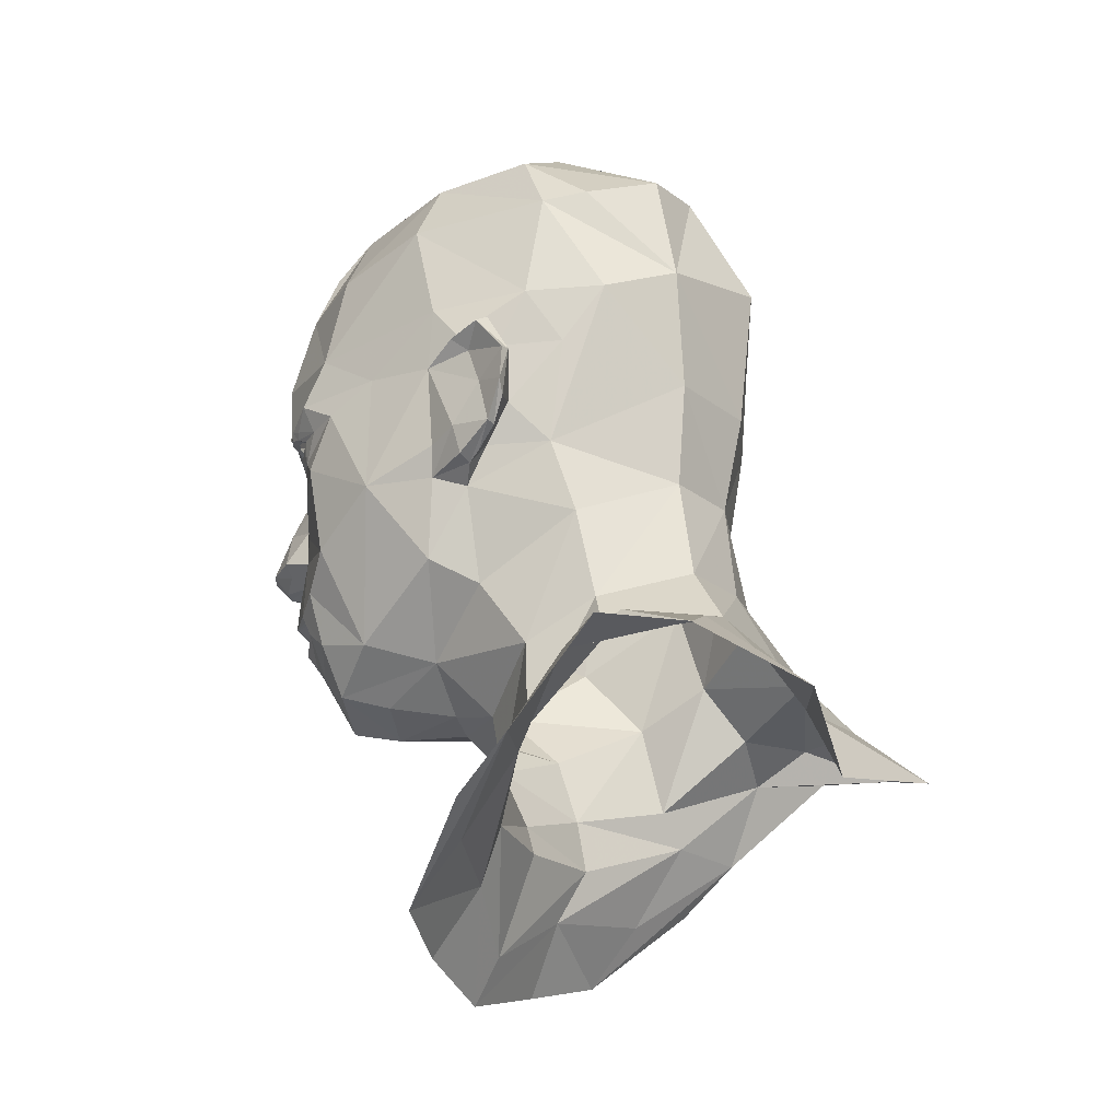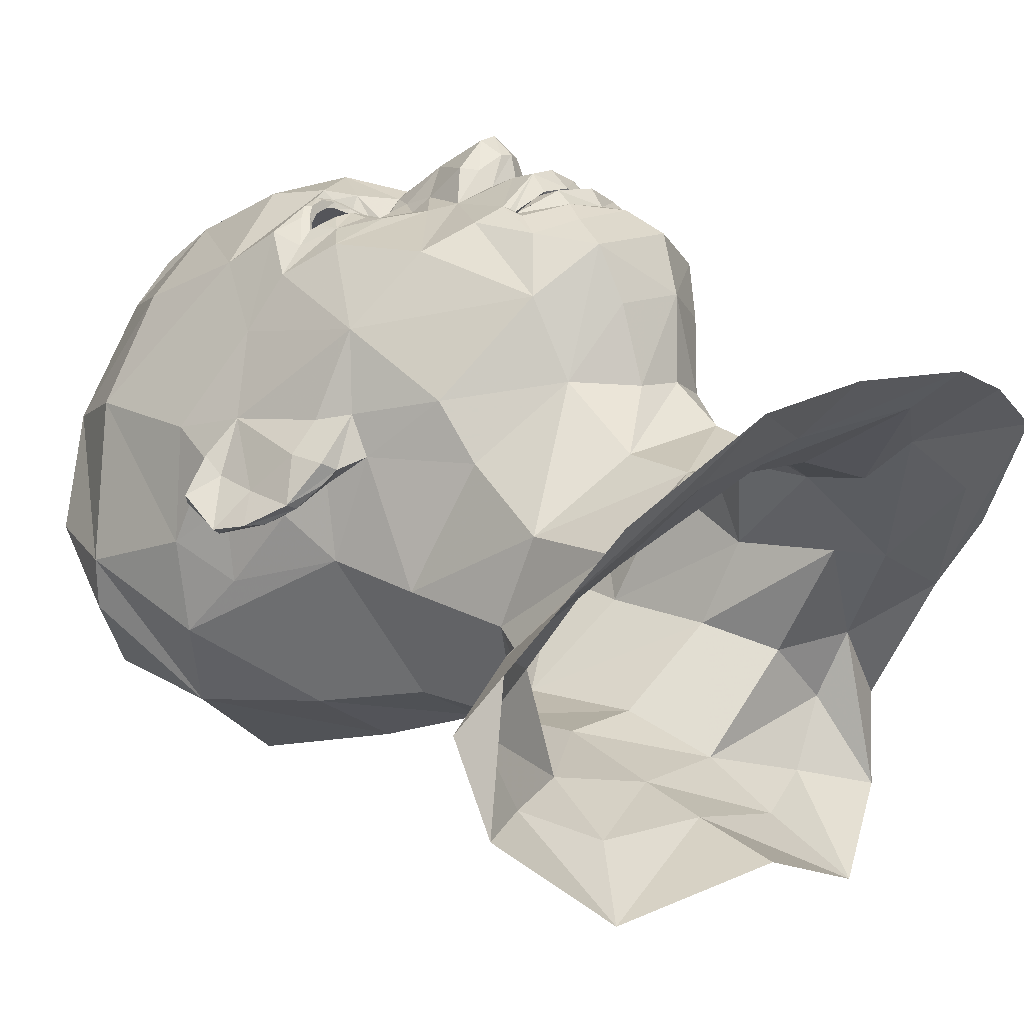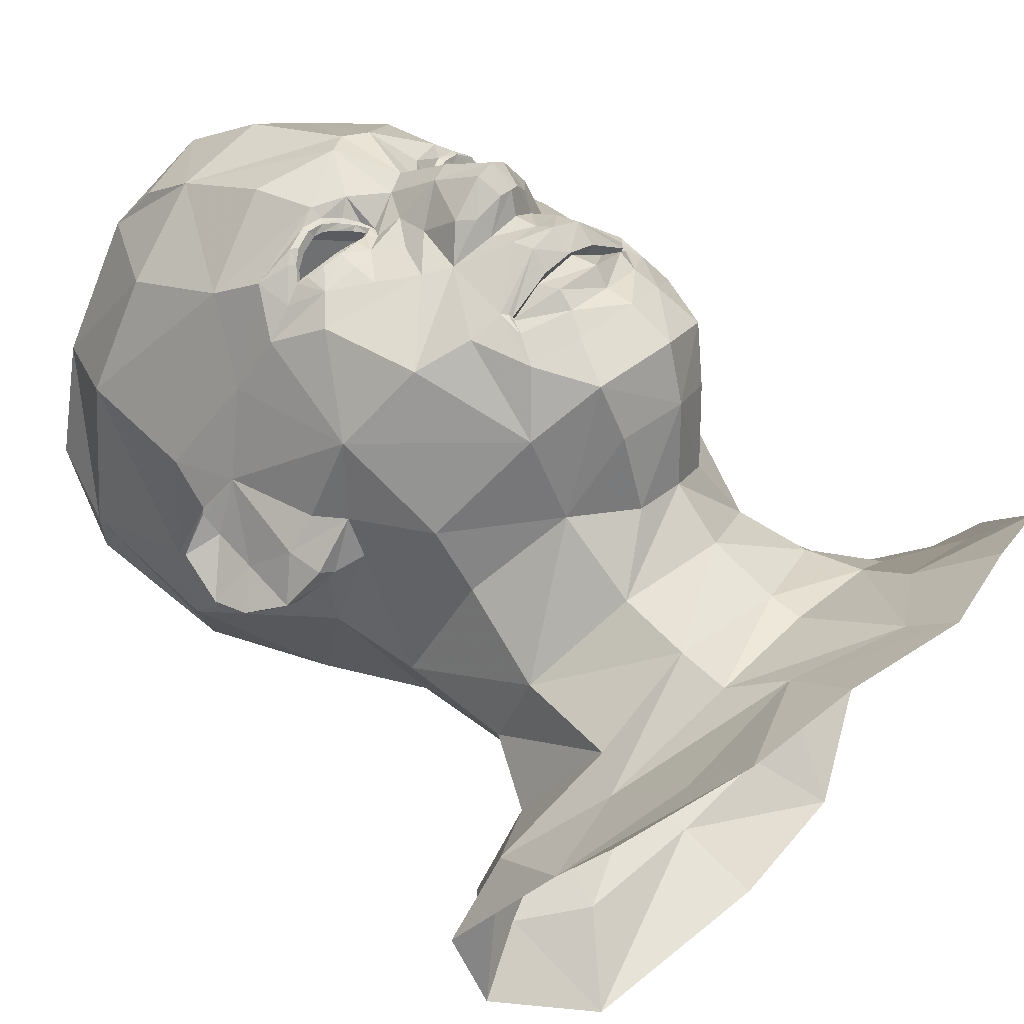
<metadata>
{"format":"obj","ext":"obj","renderer":"f3d","projection":"perspective","resolution":1024,"background":"white","views":[{"elev":-21.4,"azim":112.8,"up":"+Y"},{"elev":-2.7,"azim":-51.5,"up":"+Z"},{"elev":33.7,"azim":-50.7,"up":"+Z"}]}
</metadata>
<code>
v 0.0434 1.853 0.1522
v 0.04117 1.861 0.1552
v 0.03629 1.858 0.1585
v 0.04392 1.864 0.153
v 0.05076 1.865 0.1453
v 0.05951 1.867 0.1323
v 0.06595 1.827 0.1099
v 0.06261 1.879 0.1105
v 0.05255 1.877 0.1502
v 0.03988 1.863 0.1552
v 0.03567 1.86 0.1582
v 0.02832 1.858 0.1607
v 0.01648 1.859 0.1599
v 0.01248 1.859 0.1595
v 0.04135 1.867 0.1586
v 0.0441 1.87 0.157
v 0.04173 1.865 0.1534
v 0.04064 1.872 0.1617
v 0.04004 1.866 0.1562
v 0.03812 1.869 0.1631
v 0.03583 1.868 0.1607
v 0.03083 1.869 0.1669
v 0.03202 1.872 0.1669
v 0.02804 1.869 0.1643
v 0.0227 1.871 0.1678
v 0.02342 1.869 0.1671
v 0.02504 1.875 0.1714
v 0.02394 1.868 0.1645
v 0.01362 1.868 0.1655
v 0.00948 1.871 0.1721
v 0.01659 1.867 0.1652
v 0.01771 1.866 0.1631
v 0.00776 1.864 0.1629
v 0.01053 1.864 0.163
v 0.01251 1.864 0.1613
v 0.00592 1.858 0.1614
v 0.00747 1.859 0.1617
v 0.00841 1.86 0.1601
v -0.00314 1.86 0.1727
v 0.0097 1.854 0.1608
v 0.01219 1.858 0.161
v -0.00103 1.885 0.1833
v -0.01042 1.861 0.1777
v -0.01149 1.889 0.1843
v 0.02154 1.937 0.1629
v 0.02584 1.9 0.172
v 0.05262 1.898 0.14
v -0.02166 1.884 0.1844
v -0.01817 1.859 0.1735
v -0.04865 1.935 0.1649
v -0.01297 1.933 0.1765
v 0.04884 1.938 0.1321
v 0.06353 1.948 0.08945
v 0.06998 1.903 0.07713
v -0.05007 1.897 0.1754
v -0.0472 1.872 0.1748
v -0.03185 1.869 0.1742
v -0.07779 1.894 0.1452
v -0.07731 1.935 0.1353
v -0.02884 1.858 0.1634
v -0.03202 1.854 0.1633
v 0.06925 1.876 0.07935
v -0.09402 1.944 0.09293
v -0.03091 1.863 0.1651
v -0.03038 1.859 0.1638
v -0.0367 1.867 0.1682
v -0.04536 1.869 0.1709
v -0.07508 1.873 0.1554
v -0.08721 1.874 0.1165
v -0.09846 1.898 0.08099
v -0.03988 1.866 0.1676
v -0.03378 1.863 0.1653
v -0.04678 1.867 0.1697
v -0.09595 1.871 0.08306
v -0.08759 1.823 0.1137
v -0.08107 1.862 0.1376
v -0.04119 1.865 0.1655
v -0.04751 1.866 0.167
v -0.05416 1.867 0.1696
v -0.05158 1.867 0.1669
v -0.05916 1.865 0.1636
v -0.03571 1.863 0.1636
v -0.07469 1.841 0.148
v -0.07012 1.804 0.1424
v -0.06114 1.866 0.1663
v -0.05469 1.869 0.1706
v -0.06442 1.864 0.1617
v -0.06353 1.864 0.1593
v -0.06308 1.868 0.1661
v -0.06521 1.862 0.1564
v -0.06667 1.866 0.1612
v -0.07268 1.861 0.1494
v -0.06707 1.861 0.156
v -0.0634 1.86 0.158
v -0.06472 1.85 0.1557
v -0.06409 1.859 0.1582
v -0.05877 1.856 0.1614
v -0.05852 1.858 0.161
v -0.05095 1.857 0.1635
v -0.05129 1.855 0.1638
v -0.05185 1.847 0.1612
v -0.05369 1.836 0.1597
v -0.04082 1.849 0.1626
v -0.03927 1.858 0.1624
v -0.04081 1.856 0.164
v -0.04302 1.823 0.1625
v -0.03422 1.839 0.1644
v -0.03527 1.859 0.1618
v -0.03492 1.857 0.1632
v -0.03527 1.815 0.1654
v -0.02895 1.834 0.1705
v -0.03147 1.86 0.1622
v 0.02522 1.78 -0.02621
v -0.00996 1.781 -0.0332
v -0.01241 1.823 -0.02796
v 0.02088 1.824 -0.01881
v 0.05315 1.765 0.00745
v 0.0257 1.868 -0.0239
v -0.01547 1.866 -0.03582
v 0.05168 1.806 0.01687
v 0.05543 1.838 0.0269
v 0.05435 1.749 0.0386
v 0.03459 1.919 -0.02435
v 0.05624 1.908 0.00126
v -0.01765 1.928 -0.04188
v 0.05122 1.779 0.06152
v 0.06061 1.821 0.06361
v 0.06008 1.883 0.01939
v 0.06175 1.838 0.05423
v 0.06456 1.855 0.04296
v 0.06112 1.953 0.02851
v 0.06674 1.906 0.0342
v 0.06713 1.882 0.04688
v -0.01858 1.983 -0.01276
v 0.05296 1.958 0.01083
v 0.01536 1.978 -0.00865
v 0.08198 1.872 0.0353
v 0.0809 1.851 0.03829
v 0.04804 1.982 0.04313
v 0.04292 1.98 0.08771
v -0.04527 1.779 -0.02807
v -0.04648 1.822 -0.01862
v -0.07443 1.763 0.00524
v -0.05638 1.866 -0.02229
v -0.07642 1.803 0.01795
v -0.08233 1.834 0.02969
v -0.07625 1.747 0.03666
v -0.06849 1.916 -0.02202
v -0.08827 1.903 0.00449
v -0.07288 1.776 0.06345
v -0.08478 1.817 0.06694
v -0.08987 1.878 0.02276
v -0.08746 1.834 0.05761
v -0.09174 1.851 0.04653
v -0.09458 1.948 0.03195
v -0.09726 1.902 0.03786
v -0.09569 1.877 0.05053
v -0.08755 1.954 0.01397
v -0.05203 1.976 -0.00716
v -0.1104 1.866 0.03961
v -0.108 1.845 0.04253
v -0.08258 1.979 0.04605
v -0.07532 1.977 0.09047
v -0.1006 1.883 0.0678
v -0.1074 1.885 0.05124
v -0.05027 1.999 0.04169
v -0.01815 2.008 0.03924
v -0.1129 1.881 0.05404
v -0.1144 1.865 0.0409
v -0.1136 1.851 0.04181
v -0.04577 1.996 0.09045
v -0.05108 1.972 0.1367
v -0.105 1.879 0.06902
v -0.1026 1.873 0.0615
v -0.1043 1.856 0.05523
v -0.01683 2.004 0.09061
v -0.1015 1.838 0.06787
v -0.1077 1.835 0.04903
v -0.1029 1.835 0.0481
v -0.04823 1.956 0.1538
v -0.01502 1.98 0.1434
v -0.01419 1.966 0.16
v -0.09736 1.827 0.05674
v -0.1005 1.825 0.06417
v -0.09424 1.823 0.06209
v -0.08783 1.821 0.08255
v -0.09291 1.835 0.08084
v -0.07918 1.787 0.08614
v -0.0574 1.762 0.124
v -0.0498 1.752 0.09307
v -0.04641 1.727 0.06622
v -0.03852 1.746 0.1436
v -0.02766 1.735 0.09235
v -0.03272 1.74 0.1221
v -0.00806 1.734 0.1272
v -0.04919 1.768 0.1483
v -0.05534 1.79 0.1535
v -0.03197 1.76 0.1547
v -0.00815 1.739 0.1502
v -0.0095 1.732 0.09475
v -0.04403 1.786 0.1604
v -0.04433 1.777 0.156
v -0.02771 1.768 0.1615
v -0.00899 1.756 0.1602
v 0.01291 1.76 0.1553
v 0.02028 1.748 0.1426
v 0.0081 1.736 0.09198
v -0.04173 1.785 0.1596
v -0.04114 1.783 0.1577
v -0.022 1.799 0.1752
v -0.02197 1.789 0.1759
v -0.02672 1.774 0.1673
v -0.00925 1.767 0.1626
v 0.00884 1.768 0.1618
v 0.03141 1.769 0.1474
v 0.02591 1.778 0.1568
v -0.00922 1.772 0.17
v 0.00808 1.774 0.1672
v 0.02234 1.782 0.1589
v 0.02549 1.787 0.1613
v 0.02319 1.785 0.161
v 0.02128 1.783 0.1588
v 0.00832 1.783 0.1629
v -0.00928 1.782 0.1706
v 0.00331 1.79 0.1762
v 0.02222 1.783 0.1595
v 0.02176 1.784 0.1494
v 0.02117 1.788 0.1512
v 0.00822 1.782 0.156
v -0.00947 1.782 0.1603
v 0.00377 1.783 0.1687
v 0.003 1.787 0.1618
v 0.00297 1.799 0.1756
v -0.00943 1.79 0.179
v -0.00928 1.783 0.1712
v -0.00952 1.787 0.1641
v -0.02245 1.784 0.1684
v -0.00947 1.798 0.1766
v -0.02221 1.787 0.1616
v 0.00198 1.81 0.1731
v 0.01599 1.816 0.1649
v -0.0094 1.808 0.1776
v -0.02103 1.81 0.1732
v -0.00916 1.81 0.187
v 0.00513 1.815 0.1792
v -0.00424 1.811 0.1863
v -0.02367 1.814 0.1796
v -0.01408 1.811 0.1863
v -0.00915 1.819 0.1952
v -0.0018 1.82 0.1922
v 0.01084 1.82 0.1795
v -0.01651 1.819 0.1925
v -0.02952 1.819 0.1801
v -0.00288 1.84 0.1842
v -0.01699 1.839 0.1844
v -0.01003 1.84 0.1877
v -0.02556 1.849 0.1696
v 0.0088 1.835 0.1693
v 0.00486 1.849 0.168
v 0.01366 1.84 0.1623
v 0.02279 1.825 0.161
v 0.0191 1.85 0.1598
v 0.03295 1.839 0.1572
v 0.05062 1.807 0.1396
v 0.05361 1.845 0.1448
v 0.03075 1.849 0.1581
v 0.02896 1.856 0.1609
v 0.0182 1.857 0.1613
v 0.07252 1.888 0.06388
v 0.07838 1.891 0.04704
v 0.01448 2.001 0.04022
v 0.08428 1.887 0.04963
v 0.08617 1.871 0.03639
v 0.08617 1.857 0.03733
v 0.01234 1.998 0.08918
v 0.02109 1.974 0.1351
v 0.07729 1.884 0.06488
v 0.07478 1.878 0.05747
v 0.07713 1.862 0.05117
v 0.07593 1.843 0.0639
v 0.08153 1.841 0.04475
v 0.07668 1.84 0.04406
v 0.01986 1.958 0.1522
v 0.07206 1.832 0.05294
v 0.07566 1.83 0.0602
v 0.06933 1.828 0.05845
v 0.06453 1.826 0.07841
v 0.06817 1.839 0.07726
v 0.05913 1.791 0.08225
v 0.03039 1.754 0.09144
v 0.03966 1.763 0.1221
v 0.02467 1.728 0.06683
v 0.01523 1.741 0.1211
v 0.03706 1.792 0.1517
v -0.03996 1.783 0.1579
v -0.02716 1.783 0.1661
v -0.02719 1.782 0.1556
v -0.04052 1.784 0.1583
v -0.04002 1.788 0.15
v -0.04066 1.785 0.148
v -0.1005 1.634 0.0723
v -0.1292 1.692 0.01255
v -0.1271 1.67 0.03593
v -0.09911 1.66 0.04973
v -0.05047 1.654 0.06824
v -0.06052 1.623 0.08505
v -0.09628 1.694 0.02565
v -0.01365 1.612 0.09118
v -0.05517 1.677 0.05638
v -0.01328 1.632 0.07993
v -0.1177 1.726 -0.00524
v -0.14 1.73 -0.0307
v -0.0503 1.699 0.05858
v -0.08289 1.709 0.02942
v -0.01209 1.676 0.06307
v -0.01184 1.689 0.06644
v 0.0311 1.678 0.05949
v 0.02475 1.654 0.0713
v 0.03335 1.624 0.08911
v -0.1275 1.725 -0.06582
v -0.08896 1.74 -0.00926
v -0.1147 1.74 -0.02998
v -0.01098 1.714 0.07791
v 0.02726 1.7 0.06068
v 0.07398 1.695 0.0328
v -0.05746 1.752 -0.04782
v 0.07429 1.634 0.07993
v 0.07474 1.661 0.05724
v -0.1275 1.725 -0.06582
v -0.09558 1.739 -0.05737
v 0.1078 1.693 0.02268
v 0.06075 1.71 0.0347
v 0.09769 1.727 0.00398
v 0.1037 1.67 0.04586
v -0.06019 1.729 -0.06905
v -0.08046 1.708 -0.09595
v 0.122 1.731 -0.01951
v 0.06941 1.741 -0.003
v 0.09672 1.74 -0.02097
v 0.1127 1.725 -0.05551
v 0.04068 1.753 -0.04386
v 0.1127 1.725 -0.05551
v 0.08021 1.739 -0.04967
v -0.00827 1.748 -0.0512
v 0.04589 1.729 -0.06445
v 0.06848 1.708 -0.08957
v -0.00751 1.724 -0.06322
v -0.00696 1.693 -0.07801
f 1 2 3
f 1 4 2
f 1 5 4
f 6 7 8
f 8 9 6
f 9 5 6
f 10 2 4
f 3 2 10
f 3 10 11
f 3 11 12
f 5 15 4
f 5 16 15
f 9 16 5
f 10 4 17
f 15 17 4
f 9 18 16
f 15 16 18
f 15 19 17
f 15 18 20
f 21 15 20
f 21 19 15
f 22 21 20
f 20 23 22
f 20 18 23
f 9 23 18
f 22 24 21
f 22 23 25
f 26 24 22
f 22 25 26
f 9 27 23
f 23 27 25
f 26 28 24
f 29 26 25
f 30 25 27
f 30 29 25
f 31 28 26
f 29 31 26
f 31 32 28
f 30 33 29
f 33 31 29
f 33 34 31
f 34 32 31
f 34 35 32
f 36 33 30
f 37 33 36
f 37 34 33
f 38 35 34
f 38 34 37
f 36 30 39
f 40 36 39
f 40 37 36
f 37 14 38
f 37 41 14
f 40 41 37
f 42 43 39
f 42 39 30
f 42 30 27
f 42 44 43
f 44 42 45
f 45 42 46
f 42 27 46
f 47 46 27
f 45 46 47
f 47 27 9
f 48 43 44
f 48 49 43
f 44 50 48
f 44 51 50
f 44 45 51
f 45 47 52
f 8 47 9
f 47 53 52
f 47 54 53
f 47 8 54
f 50 55 48
f 48 55 56
f 48 57 49
f 48 56 57
f 58 56 55
f 50 58 55
f 50 59 58
f 60 49 57
f 61 49 60
f 62 54 8
f 62 8 7
f 58 59 63
f 60 57 64
f 61 60 65
f 65 60 64
f 57 66 64
f 57 67 66
f 57 56 67
f 58 68 56
f 69 68 58
f 58 70 69
f 58 63 70
f 64 66 71
f 65 64 72
f 64 71 72
f 66 67 73
f 66 73 71
f 74 69 70
f 74 75 69
f 76 69 75
f 69 76 68
f 72 71 77
f 71 78 77
f 71 73 78
f 79 73 67
f 73 80 78
f 73 79 80
f 79 81 80
f 72 77 82
f 76 75 83
f 83 75 84
f 79 85 81
f 85 79 86
f 79 67 86
f 81 85 87
f 81 87 88
f 85 86 89
f 87 85 89
f 87 90 88
f 68 89 86
f 86 67 56
f 68 86 56
f 68 91 89
f 87 89 91
f 92 87 91
f 92 93 87
f 87 93 90
f 68 92 91
f 94 90 93
f 68 76 92
f 76 95 92
f 95 93 92
f 94 93 96
f 95 96 93
f 97 94 96
f 95 97 96
f 97 98 94
f 97 99 98
f 97 100 99
f 100 97 95
f 76 83 95
f 100 95 101
f 95 102 101
f 95 83 102
f 103 100 101
f 102 103 101
f 100 104 99
f 100 105 104
f 103 105 100
f 83 106 102
f 106 107 102
f 102 107 103
f 83 84 106
f 108 104 105
f 103 109 105
f 108 105 109
f 103 61 109
f 84 110 106
f 110 111 106
f 106 111 107
f 65 108 109
f 61 65 109
f 65 112 108
f 112 65 72
f 112 72 82
f 113 114 115
f 113 115 116
f 116 117 113
f 115 118 116
f 115 119 118
f 116 120 117
f 116 121 120
f 116 118 121
f 122 117 120
f 123 118 119
f 124 121 118
f 124 118 123
f 123 119 125
f 122 120 126
f 120 127 126
f 120 121 127
f 124 128 121
f 121 129 127
f 121 130 129
f 128 130 121
f 131 124 123
f 132 128 124
f 132 124 131
f 133 128 132
f 133 130 128
f 134 123 125
f 131 123 135
f 123 136 135
f 134 136 123
f 137 130 133
f 129 130 138
f 137 138 130
f 139 131 135
f 136 139 135
f 140 131 139
f 141 115 114
f 141 142 115
f 142 141 143
f 115 142 144
f 115 144 119
f 142 143 145
f 142 146 144
f 142 145 146
f 147 145 143
f 148 119 144
f 149 144 146
f 149 148 144
f 148 125 119
f 147 150 145
f 145 151 146
f 145 150 151
f 149 146 152
f 146 151 153
f 146 153 154
f 152 146 154
f 155 148 149
f 156 149 152
f 156 155 149
f 157 156 152
f 157 152 154
f 134 125 148
f 155 158 148
f 148 158 159
f 134 148 159
f 160 157 154
f 153 161 154
f 160 154 161
f 162 158 155
f 159 158 162
f 163 162 155
f 63 155 156
f 163 155 63
f 164 156 157
f 156 164 70
f 63 156 70
f 164 157 165
f 165 157 160
f 163 166 162
f 159 162 166
f 167 134 159
f 167 159 166
f 168 164 165
f 168 165 160
f 168 160 169
f 170 160 161
f 170 169 160
f 163 171 166
f 171 167 166
f 59 163 63
f 59 172 163
f 171 163 172
f 168 173 164
f 74 164 173
f 164 74 70
f 169 174 168
f 168 174 173
f 169 175 174
f 169 170 175
f 174 175 74
f 74 173 174
f 171 176 167
f 172 176 171
f 172 59 50
f 177 74 175
f 178 177 175
f 170 178 175
f 179 178 170
f 179 170 161
f 172 50 180
f 172 181 176
f 182 172 180
f 182 181 172
f 50 182 180
f 50 51 182
f 183 178 179
f 183 179 153
f 153 179 161
f 177 178 184
f 178 185 184
f 178 183 185
f 185 183 153
f 186 177 184
f 186 184 185
f 151 186 185
f 151 185 153
f 187 177 186
f 151 188 186
f 188 75 186
f 186 75 187
f 151 150 188
f 189 75 188
f 190 188 150
f 190 189 188
f 190 150 147
f 187 75 74
f 177 187 74
f 190 147 191
f 192 189 190
f 191 193 190
f 190 193 194
f 192 190 194
f 195 192 194
f 193 195 194
f 189 84 75
f 192 196 189
f 189 197 84
f 189 196 197
f 192 198 196
f 199 198 192
f 195 199 192
f 193 200 195
f 196 201 197
f 196 202 201
f 198 202 196
f 201 110 197
f 110 84 197
f 198 203 202
f 204 203 198
f 199 204 198
f 199 205 204
f 199 206 205
f 195 206 199
f 207 195 200
f 208 201 202
f 209 202 203
f 208 202 209
f 201 210 110
f 201 211 210
f 201 208 211
f 209 203 212
f 212 203 213
f 204 213 203
f 204 205 214
f 204 214 213
f 206 215 205
f 205 215 216
f 205 216 214
f 212 213 217
f 218 217 213
f 218 213 214
f 219 218 214
f 219 214 216
f 215 220 216
f 221 216 220
f 221 219 216
f 222 218 219
f 221 222 219
f 222 223 218
f 223 217 218
f 223 224 217
f 220 225 221
f 221 226 222
f 226 221 225
f 223 222 227
f 222 228 227
f 222 226 228
f 223 227 229
f 230 223 229
f 230 224 223
f 226 225 231
f 232 226 231
f 232 228 226
f 220 233 225
f 234 225 233
f 235 231 225
f 235 225 234
f 231 235 236
f 231 236 232
f 235 234 211
f 237 236 235
f 235 211 237
f 234 233 238
f 234 210 211
f 234 238 210
f 237 239 236
f 240 238 233
f 233 241 240
f 220 241 233
f 240 242 238
f 243 238 242
f 243 210 238
f 244 243 242
f 244 242 240
f 210 243 110
f 245 240 241
f 240 245 246
f 244 240 246
f 247 110 243
f 243 248 247
f 244 248 243
f 246 249 244
f 248 244 249
f 246 250 249
f 245 250 246
f 245 241 251
f 245 251 250
f 247 248 252
f 248 249 252
f 247 253 110
f 247 252 253
f 254 249 250
f 254 250 251
f 255 253 252
f 255 252 249
f 254 256 249
f 255 249 256
f 255 111 253
f 110 253 111
f 256 49 255
f 257 111 255
f 49 257 255
f 256 43 49
f 256 39 43
f 256 254 39
f 254 251 258
f 39 254 259
f 259 254 258
f 241 258 251
f 259 258 260
f 241 261 258
f 261 260 258
f 40 39 259
f 262 259 260
f 262 40 259
f 263 262 260
f 261 263 260
f 61 257 49
f 257 107 111
f 103 257 61
f 103 107 257
f 264 261 241
f 265 261 264
f 265 263 261
f 263 266 262
f 1 263 265
f 1 266 263
f 262 266 267
f 267 266 1
f 262 41 40
f 262 268 41
f 262 267 268
f 265 264 7
f 6 265 7
f 6 1 265
f 14 41 268
f 267 13 268
f 14 268 13
f 267 1 3
f 3 12 267
f 267 12 13
f 6 5 1
f 140 53 131
f 53 132 131
f 269 133 132
f 132 54 269
f 53 54 132
f 269 270 133
f 270 137 133
f 140 139 271
f 136 271 139
f 167 271 136
f 167 136 134
f 272 270 269
f 272 137 270
f 272 273 137
f 274 137 273
f 274 138 137
f 140 271 275
f 275 271 167
f 52 53 140
f 275 276 140
f 52 140 276
f 269 54 62
f 62 277 269
f 272 269 277
f 272 277 278
f 273 272 278
f 273 278 279
f 273 279 274
f 278 62 279
f 62 278 277
f 275 167 176
f 276 275 176
f 276 45 52
f 280 279 62
f 281 279 280
f 274 279 281
f 282 274 281
f 282 138 274
f 276 283 45
f 276 176 181
f 182 276 181
f 182 283 276
f 45 283 182
f 45 182 51
f 284 282 281
f 284 129 282
f 129 138 282
f 280 285 281
f 281 286 284
f 281 285 286
f 286 129 284
f 287 285 280
f 287 286 285
f 127 286 287
f 127 129 286
f 288 287 280
f 127 287 289
f 289 287 7
f 287 288 7
f 127 289 126
f 290 126 289
f 291 289 7
f 290 289 291
f 290 122 126
f 288 62 7
f 280 62 288
f 291 7 264
f 290 292 122
f 206 290 291
f 206 293 290
f 290 293 207
f 292 290 207
f 291 264 294
f 206 291 215
f 291 294 215
f 195 293 206
f 207 293 195
f 241 294 264
f 220 294 241
f 215 294 220
f 295 209 212
f 208 209 295
f 295 212 296
f 296 212 217
f 296 217 224
f 230 296 224
f 230 297 296
f 208 295 298
f 298 211 208
f 295 299 298
f 295 300 299
f 296 300 295
f 296 297 300
f 298 237 211
f 239 298 299
f 239 237 298
f 301 302 303
f 301 304 302
f 305 304 301
f 305 301 306
f 305 307 304
f 304 307 302
f 308 305 306
f 305 309 307
f 308 310 305
f 309 305 310
f 302 307 311
f 302 311 312
f 313 307 309
f 313 314 307
f 311 307 314
f 309 310 315
f 309 316 313
f 309 315 316
f 317 315 310
f 308 318 310
f 317 310 318
f 317 316 315
f 308 319 318
f 320 312 311
f 311 314 321
f 320 311 322
f 322 311 321
f 314 143 321
f 314 147 143
f 313 147 314
f 313 191 147
f 313 323 191
f 313 316 323
f 324 323 316
f 317 324 316
f 318 325 317
f 324 317 325
f 326 322 321
f 326 321 143
f 318 319 327
f 318 328 325
f 318 327 328
f 329 320 322
f 329 322 330
f 326 330 322
f 326 143 141
f 200 191 323
f 324 292 323
f 200 323 292
f 200 193 191
f 327 331 328
f 328 331 325
f 324 325 332
f 324 122 292
f 324 332 122
f 331 333 325
f 333 332 325
f 327 334 331
f 335 330 326
f 336 330 335
f 336 329 330
f 200 292 207
f 331 337 333
f 332 117 122
f 332 338 117
f 333 338 332
f 339 338 333
f 340 333 337
f 340 339 333
f 341 338 339
f 341 117 338
f 341 113 117
f 342 339 340
f 342 343 339
f 341 339 343
f 341 114 113
f 341 344 114
f 345 344 341
f 345 341 343
f 346 345 343
f 346 343 342
f 347 345 346
f 345 347 344
f 347 346 348
f 347 348 336
f 347 336 335
f 335 344 347
f 335 326 344
f 326 114 344
f 326 141 114

</code>
